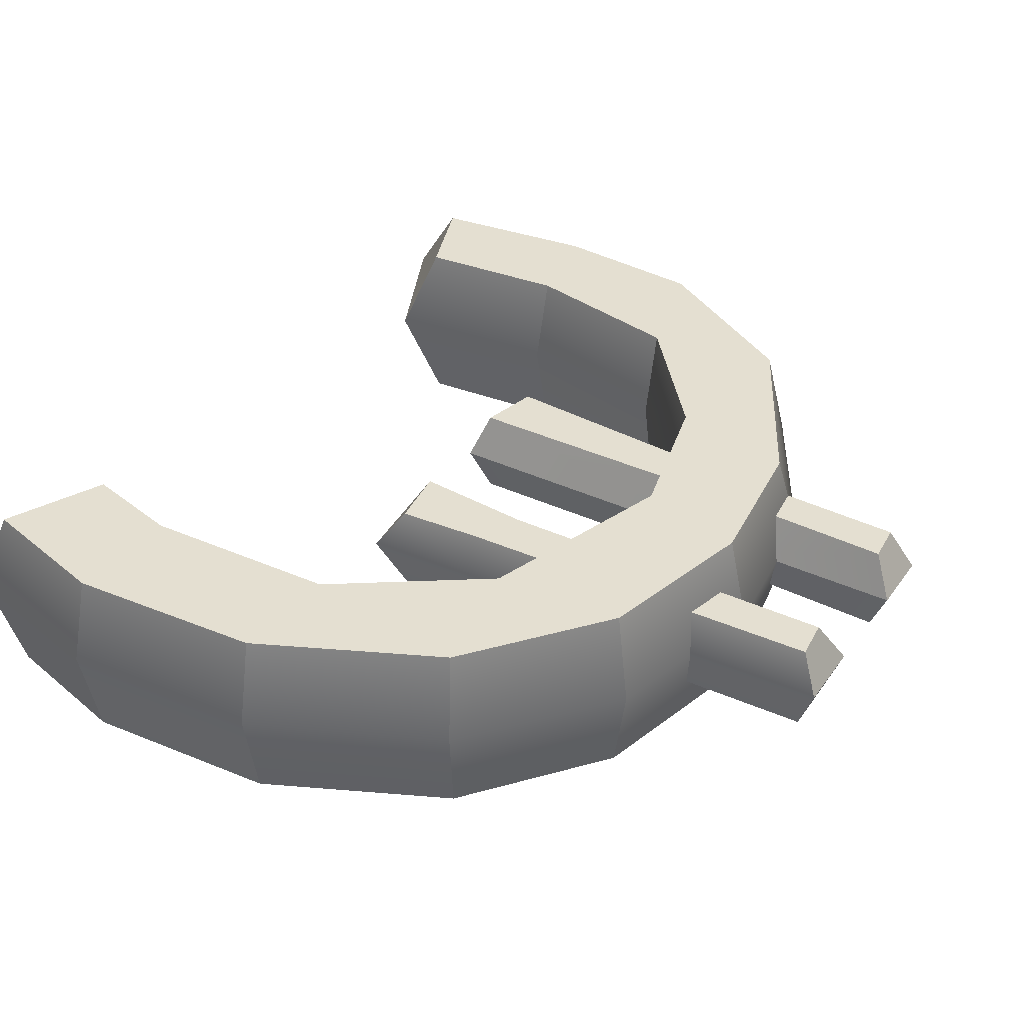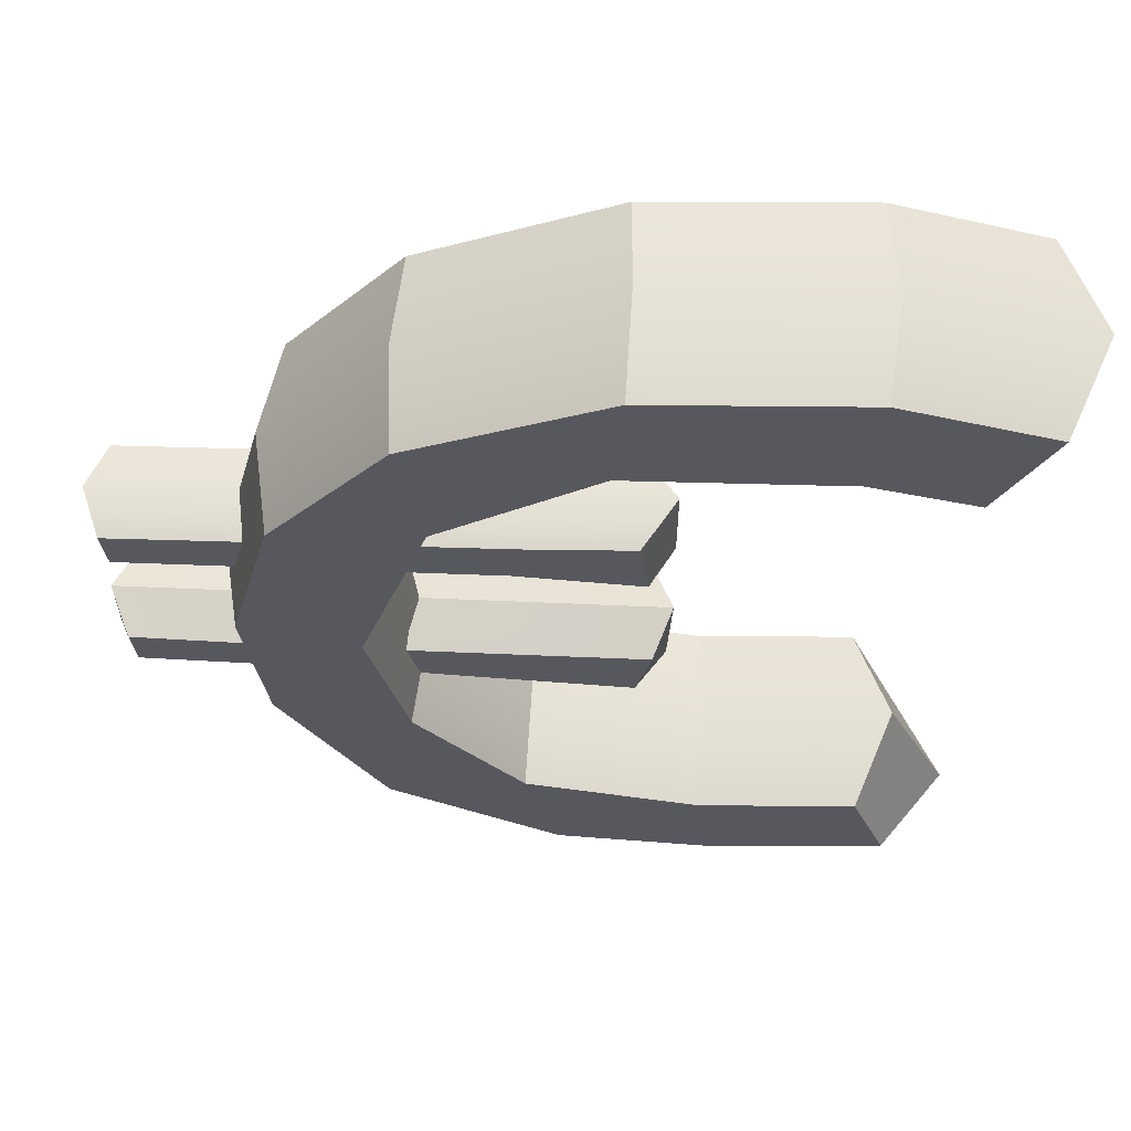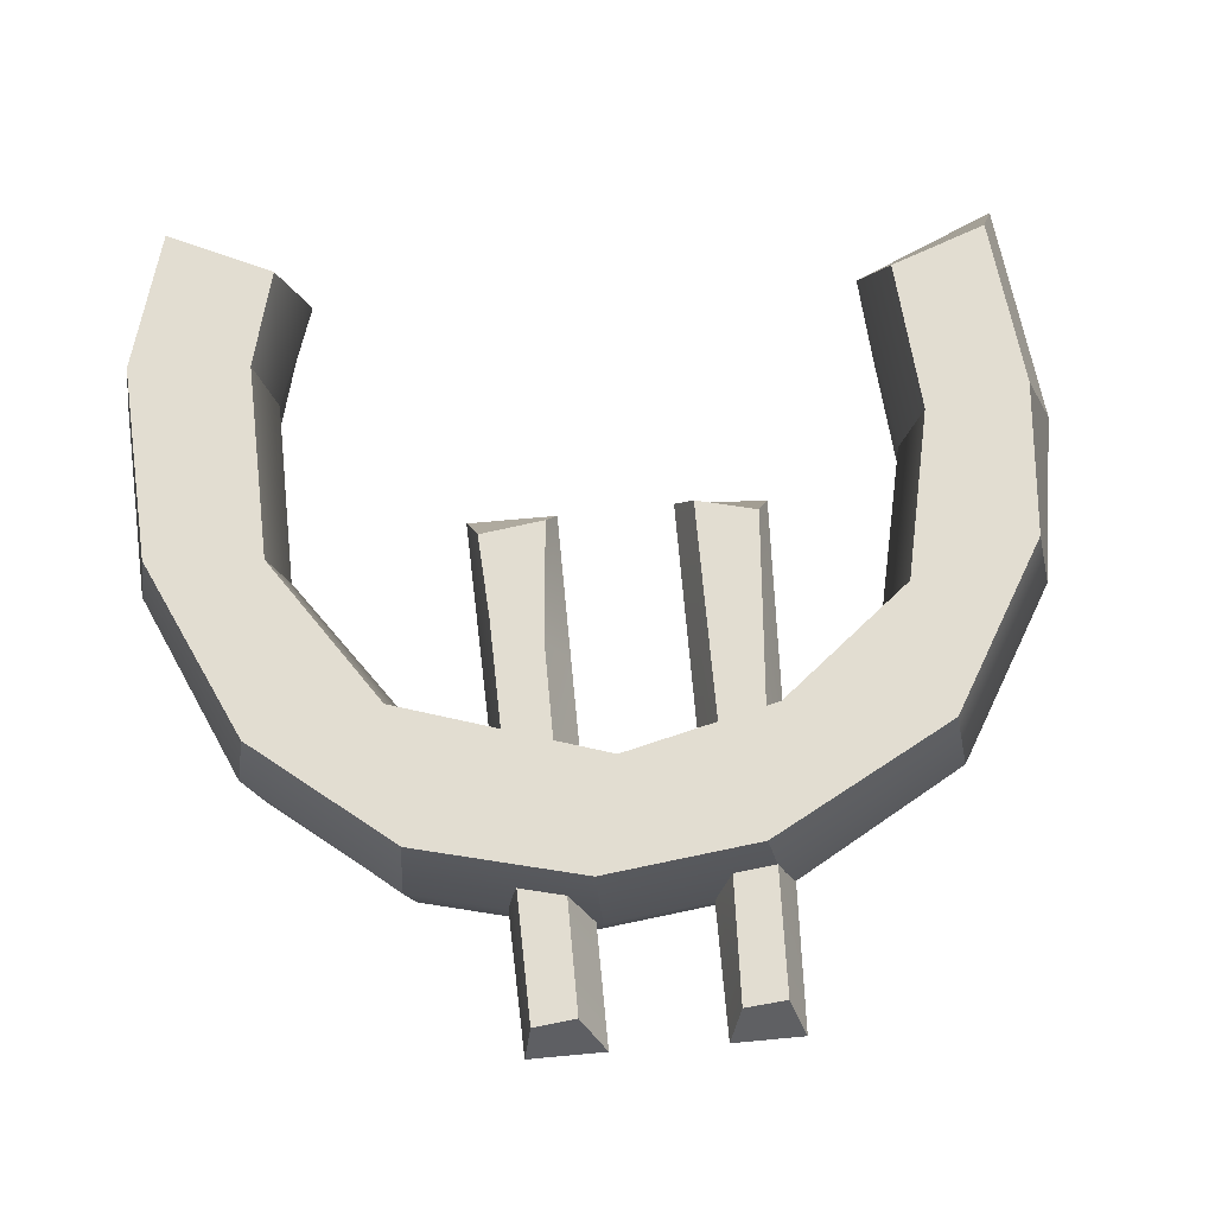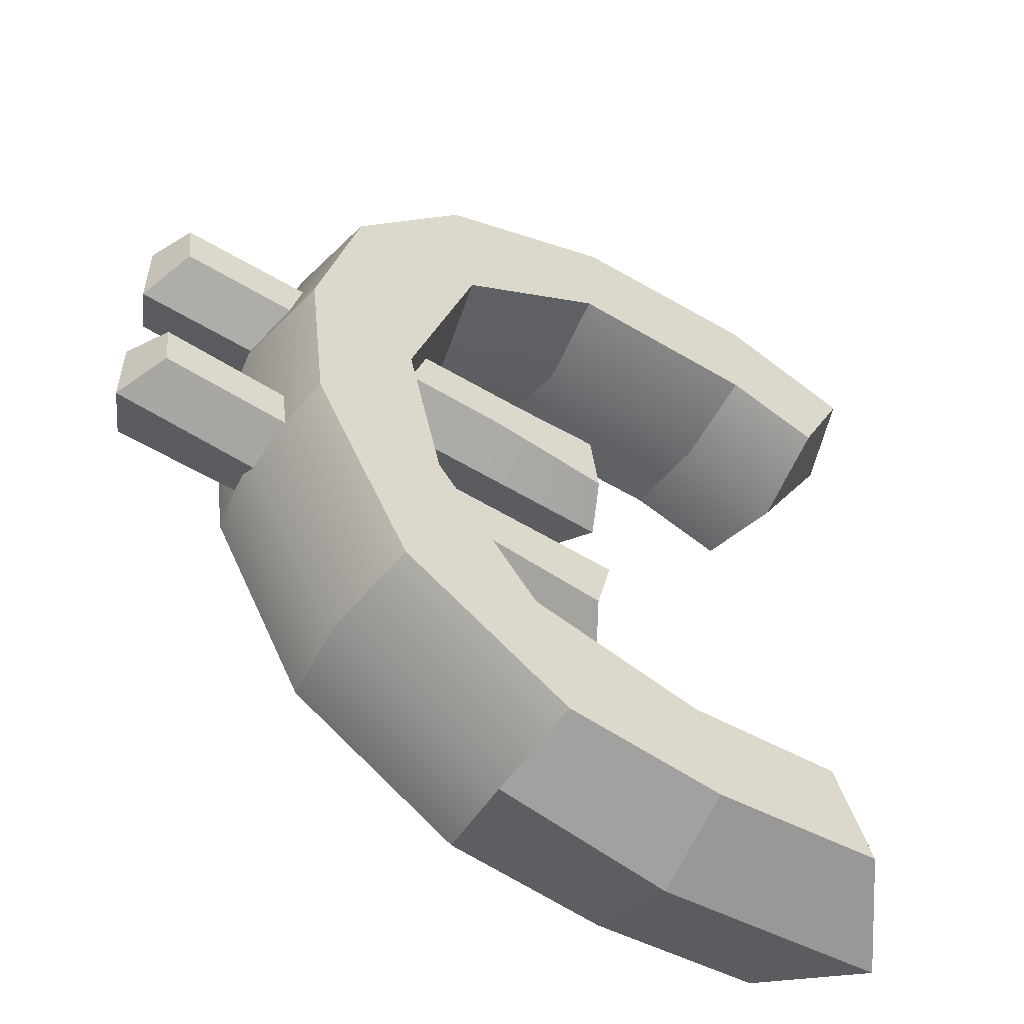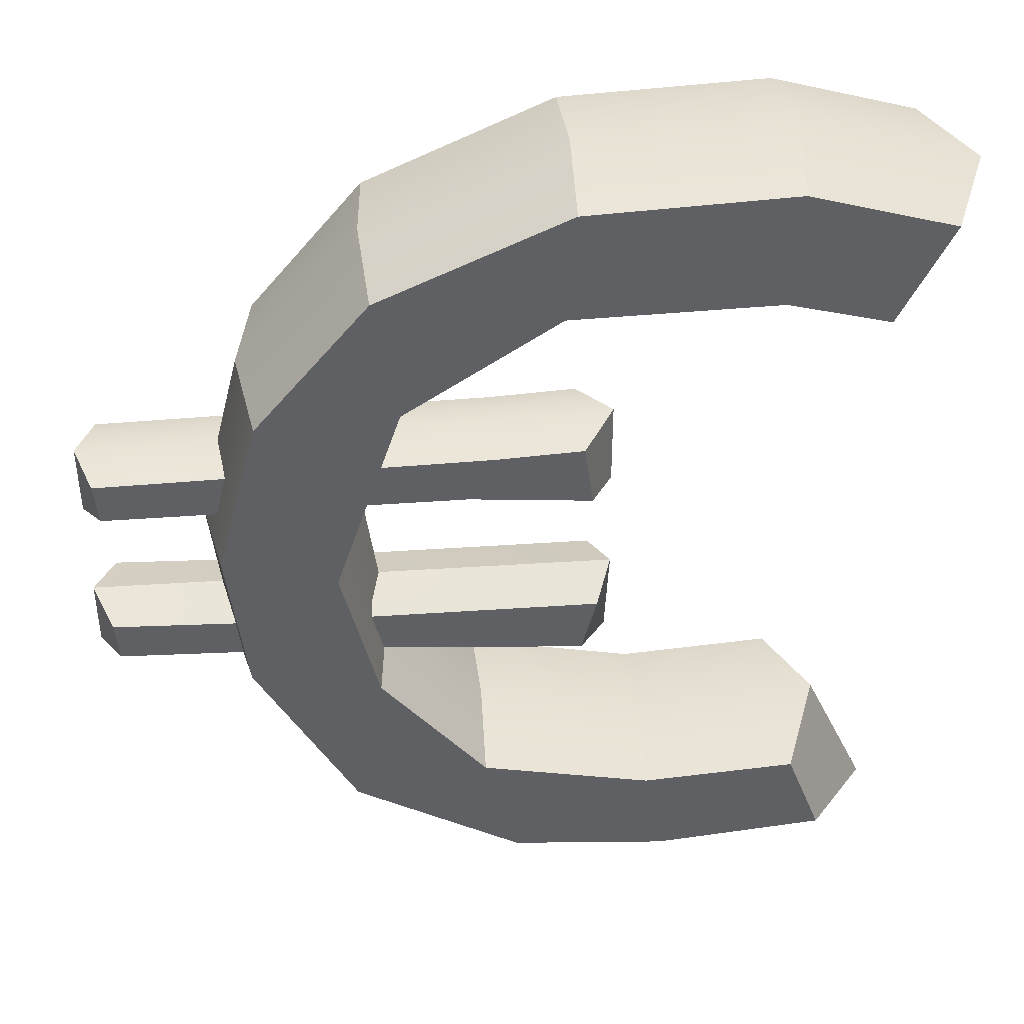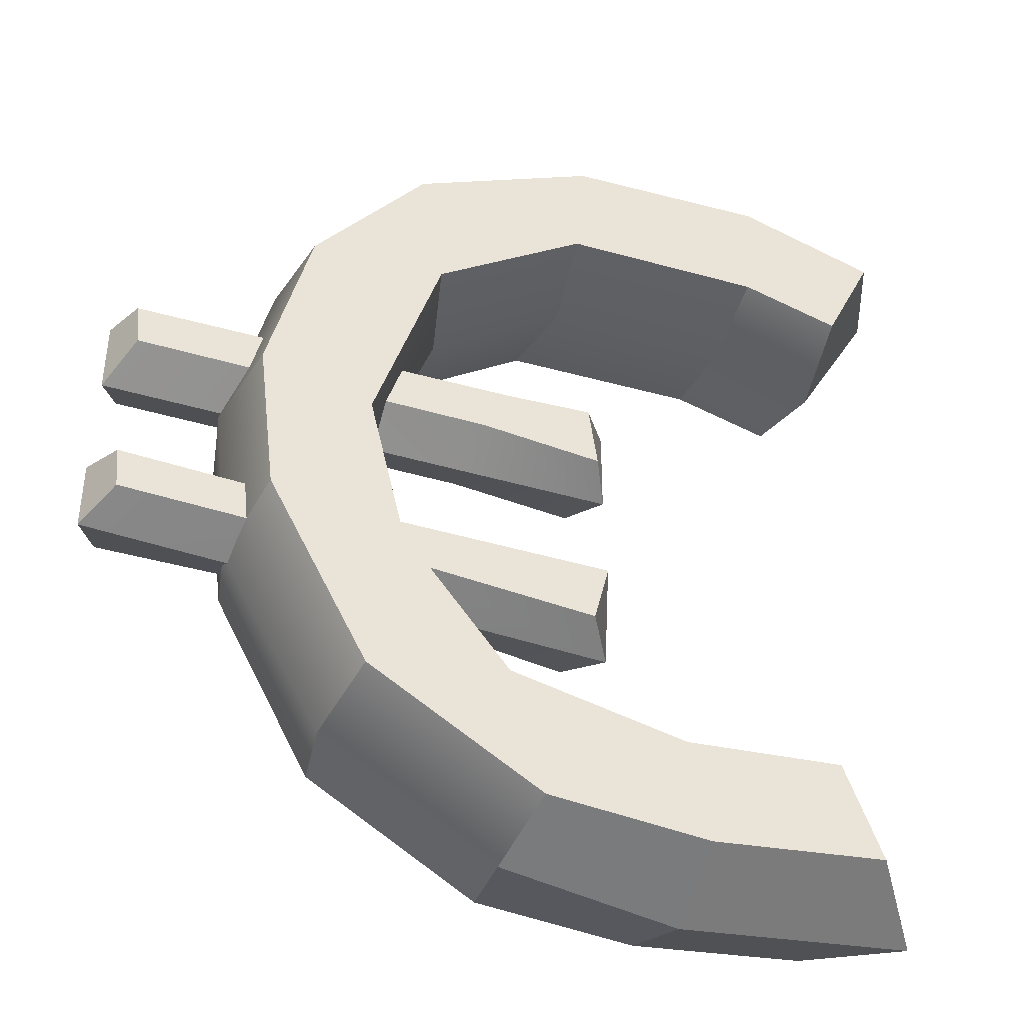
<metadata>
{"format":"obj","ext":"obj","renderer":"f3d","projection":"perspective","resolution":1024,"background":"white","views":[{"elev":36.8,"azim":-149.2,"up":"+Z"},{"elev":61.1,"azim":2.3,"up":"+Y"},{"elev":68.6,"azim":-95.3,"up":"+Z"},{"elev":-54.5,"azim":-33.0,"up":"+Y"},{"elev":42.3,"azim":-5.0,"up":"+Y"},{"elev":-40.8,"azim":-19.9,"up":"+Y"}]}
</metadata>
<code>
v -17.49 -5.184 2
v 2.365 -6.32 2
v -17.64 -3.407 2
v 2.998 -3.765 2
v -18.49 -2.923 0
v 3.78 -3.095 0
v -18.49 -5.891 0
v 3.594 -6.916 0
v -7.223 -5.55 2
v -10.68 -3.694 2
v -11.53 -2.977 0
v -6.157 -6.464 -0
v 14.16 11.15 -0
v 9.702 12.75 0
v 1.723 12.64 0
v -4.22 8.513 -0
v -6.86 1.415 0
v -5.98 -5.298 0
v -1.908 -10.91 -0
v 5.465 -12.56 0
v 13.33 -11.85 0
v 16.07 -17.94 0
v 6.255 -18.95 0
v -1.066 -17.76 -0
v -8.386 -13.36 0
v -12.67 -5.801 -0
v -13.45 1.401 -0
v -11.54 9.019 -0
v -6.422 15.09 0
v 1.672 18.66 -0
v 10.36 19.02 -0
v 17.5 16.99 -0
v 5.224 -13.18 4
v 6.031 -17.5 4
v 13.28 -16.75 4
v 11.78 -12.71 4
v 13.78 12.33 4
v 15.86 16.66 4
v 9.952 18.38 4
v 9.598 13.44 4
v 1.56 17.99 4
v 1.172 13.26 4
v -6.162 14.46 4
v -5.184 8.995 4
v -10.87 8.683 4
v -12.66 1.624 4
v -0.6189 -16.91 4
v -2.012 -11.6 4
v -7.716 -12.65 4
v -6.462 -6.056 4
v -11.89 -4.907 4
v -7.997 0.3472 4
v -17.46 2.686 2
v 2.69 2.224 2
v -17.65 4.482 2
v 2.317 4.965 2
v -18.39 4.817 0
v 3.695 5.412 0
v -18.39 1.643 -0
v 3.695 1.702 0
v -2.454 2.702 2
v -1.33 4.766 2
v -1.151 5.281 0
v -2.745 1.685 -0
v -17.49 -5.184 -2
v 2.365 -6.32 -2
v -17.64 -3.407 -2
v 2.998 -3.765 -2
v -6.446 -5.121 -2
v -10.68 -3.694 -2
v 5.224 -13.18 -4
v 6.031 -17.5 -4
v 13.28 -16.75 -4
v 11.78 -12.71 -4
v 13.78 12.33 -4
v 15.86 16.66 -4
v 9.952 18.38 -4
v 9.598 13.44 -4
v 1.56 17.99 -4
v 1.172 13.26 -4
v -6.162 14.46 -4
v -5.184 8.995 -4
v -10.87 8.683 -4
v -12.66 1.624 -4
v -0.6189 -16.91 -4
v -2.012 -11.6 -4
v -7.716 -12.65 -4
v -6.462 -6.056 -4
v -11.89 -4.907 -4
v -7.997 0.3472 -4
v -17.46 2.686 -2
v 2.69 2.224 -2
v -17.65 4.482 -2
v 2.317 4.965 -2
v -2.454 2.702 -2
v -1.33 4.766 -2
f 1 9 10 3
f 3 10 11 5
f 7 12 9 1
f 2 8 6 4
f 7 1 3 5
f 10 9 2 4
f 11 10 4 6
f 9 12 8 2
f 33 34 35 36
f 37 38 39 40
f 40 39 41 42
f 42 41 43 44
f 44 43 45 46
f 48 47 34 33
f 50 49 47 48
f 52 51 49 50
f 44 46 51 52
f 23 22 35 34
f 22 21 36 35
f 21 20 33 36
f 13 32 38 37
f 32 31 39 38
f 14 13 37 40
f 31 30 41 39
f 15 14 40 42
f 30 29 43 41
f 16 15 42 44
f 29 28 45 43
f 28 27 46 45
f 24 23 34 47
f 20 19 48 33
f 25 24 47 49
f 19 18 50 48
f 26 25 49 51
f 18 17 52 50
f 27 26 51 46
f 17 16 44 52
f 53 61 62 55
f 55 62 63 57
f 59 64 61 53
f 54 60 58 56
f 59 53 55 57
f 62 61 54 56
f 63 62 56 58
f 61 64 60 54
f 65 67 70 69
f 67 5 11 70
f 7 65 69 12
f 66 68 6 8
f 7 5 67 65
f 70 68 66 69
f 11 6 68 70
f 69 66 8 12
f 71 74 73 72
f 75 78 77 76
f 78 80 79 77
f 80 82 81 79
f 82 84 83 81
f 86 71 72 85
f 88 86 85 87
f 90 88 87 89
f 82 90 89 84
f 23 72 73 22
f 22 73 74 21
f 21 74 71 20
f 13 75 76 32
f 32 76 77 31
f 14 78 75 13
f 31 77 79 30
f 15 80 78 14
f 30 79 81 29
f 16 82 80 15
f 29 81 83 28
f 28 83 84 27
f 24 85 72 23
f 20 71 86 19
f 25 87 85 24
f 19 86 88 18
f 26 89 87 25
f 18 88 90 17
f 27 84 89 26
f 17 90 82 16
f 91 93 96 95
f 93 57 63 96
f 59 91 95 64
f 92 94 58 60
f 59 57 93 91
f 96 94 92 95
f 63 58 94 96
f 95 92 60 64

</code>
